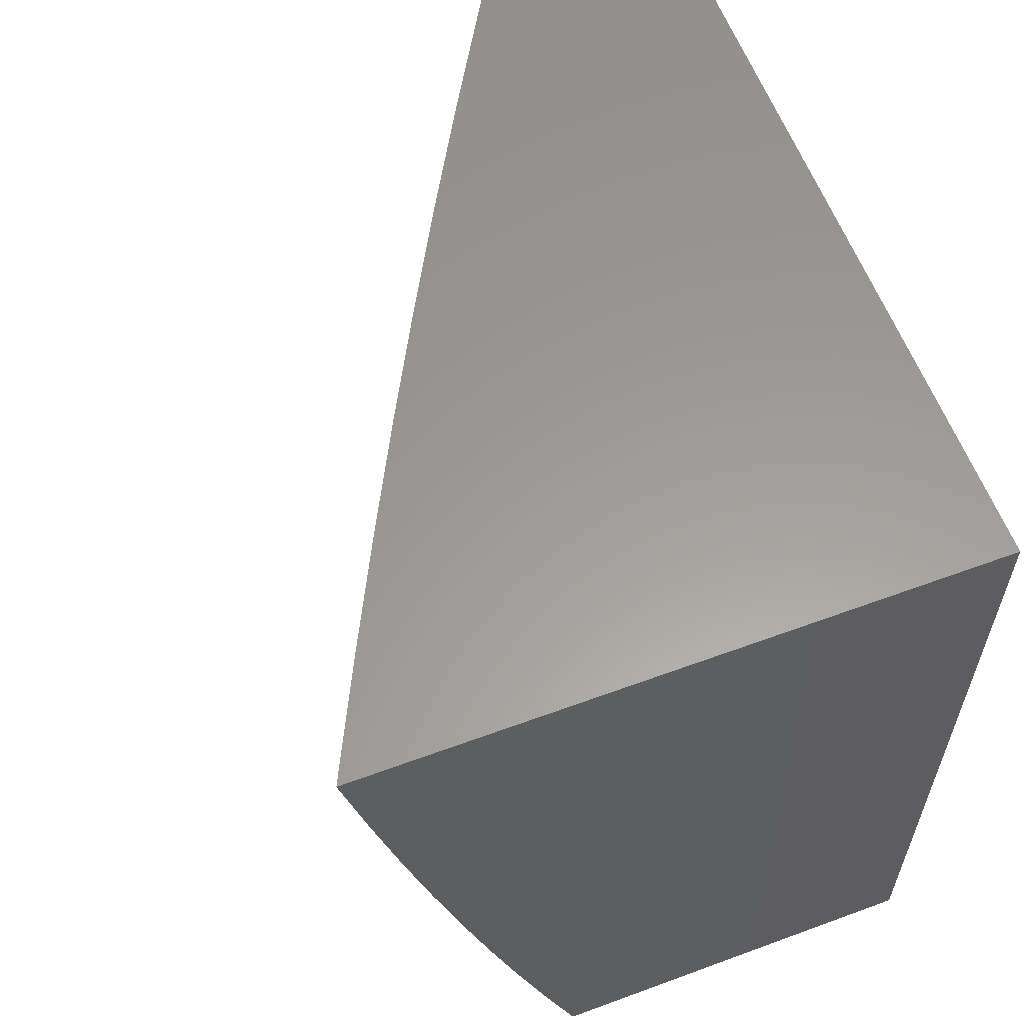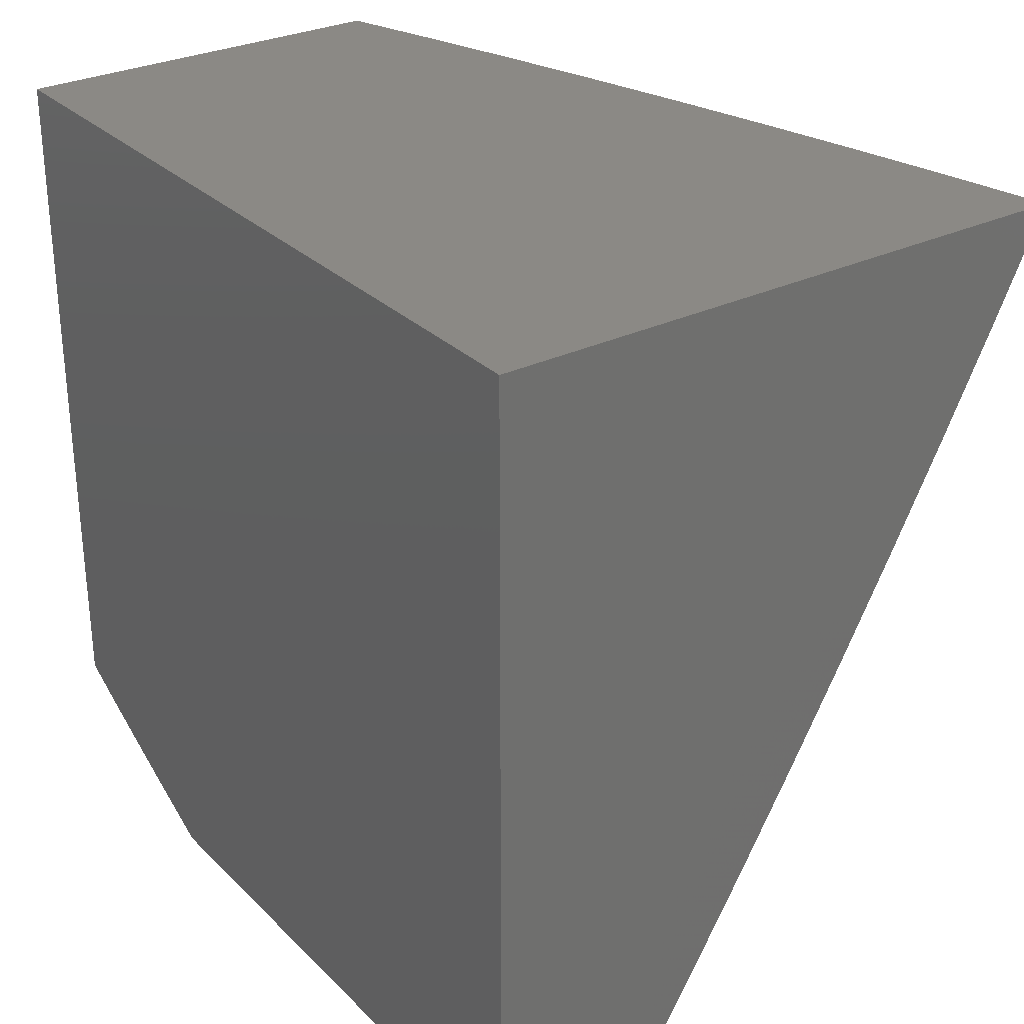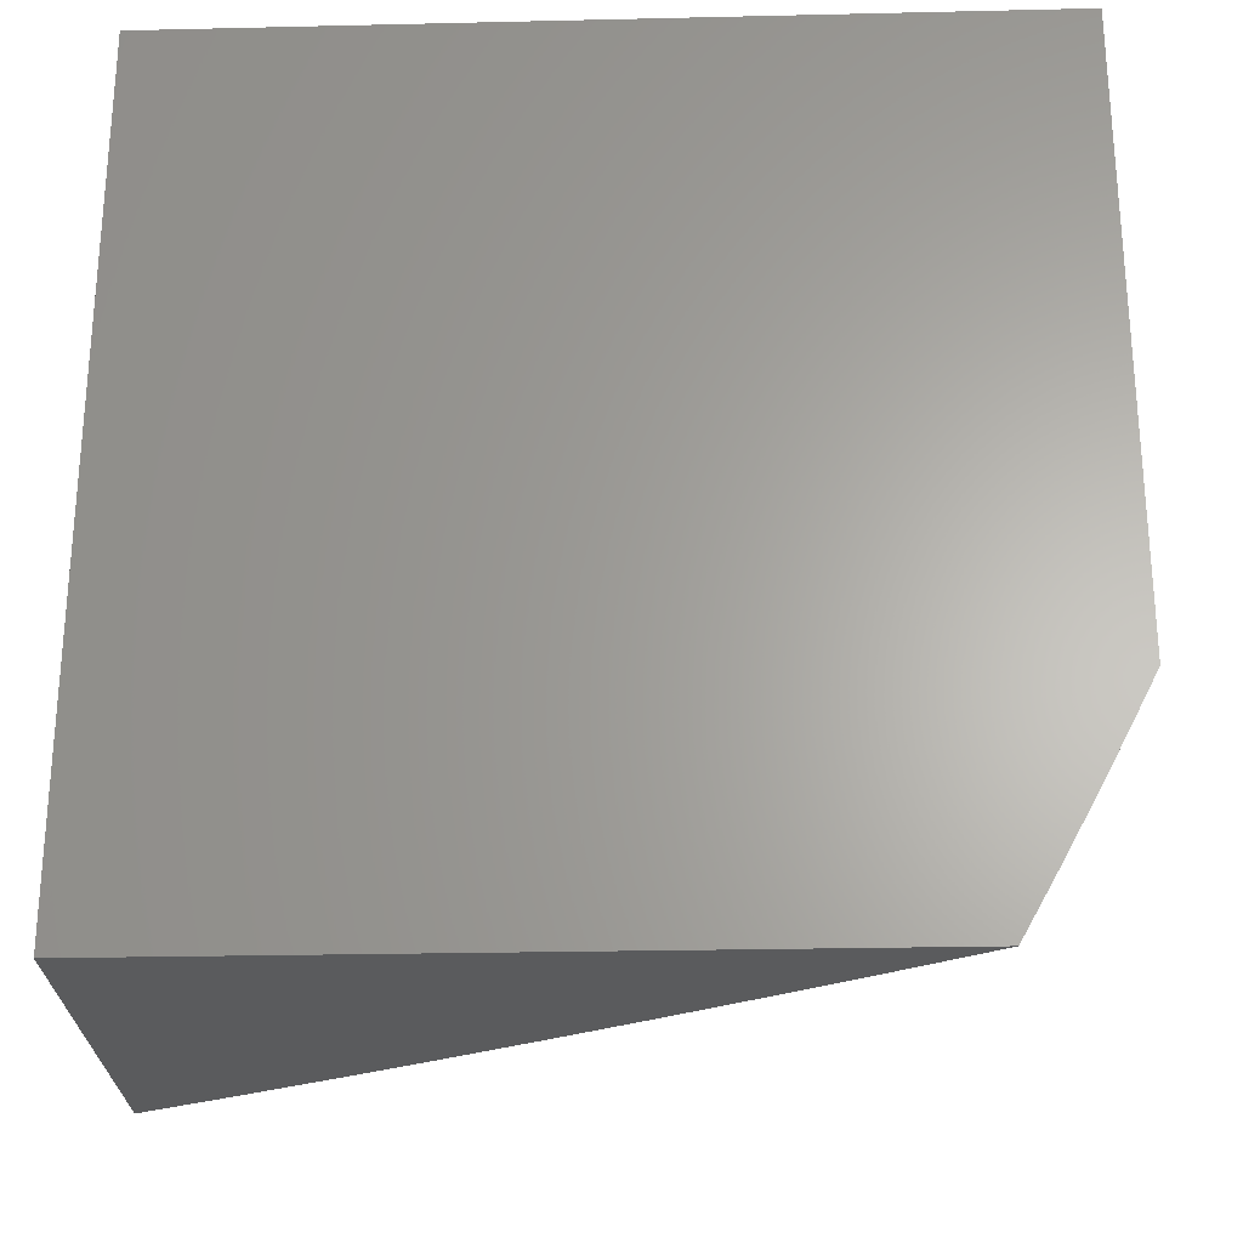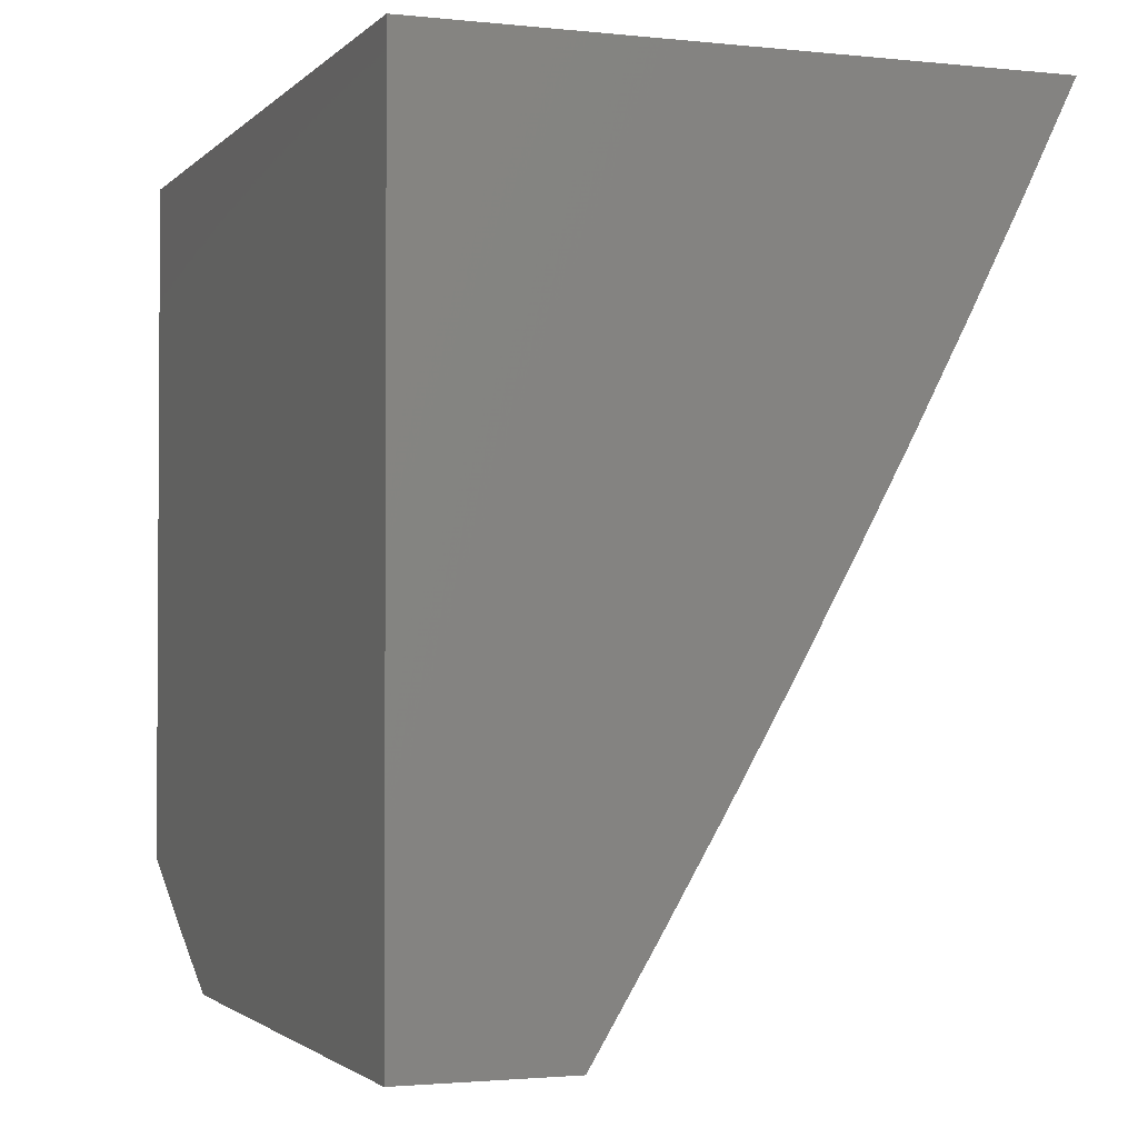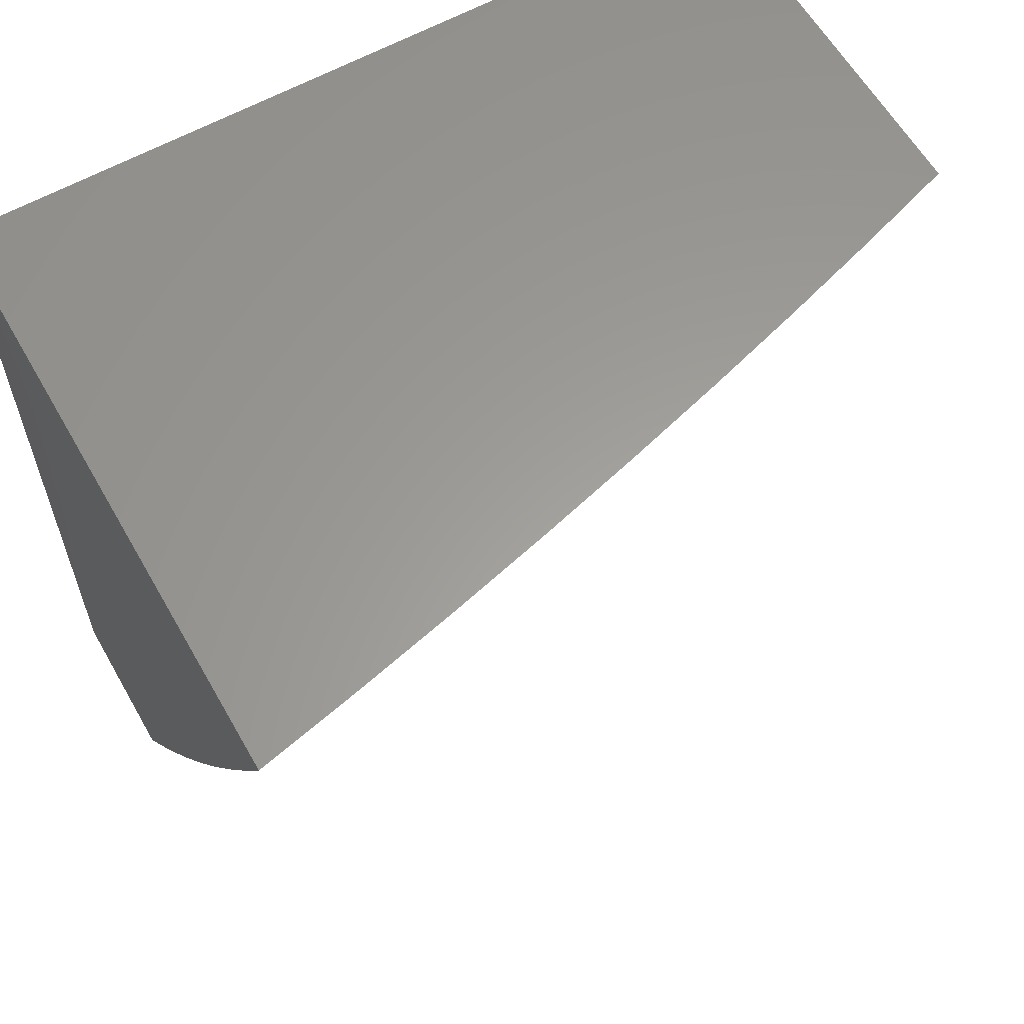
<metadata>
{"format":"stl","ext":"stl","renderer":"f3d","projection":"perspective","resolution":1024,"background":"white","views":[{"elev":60.0,"azim":-20.7,"up":"+Y"},{"elev":29.3,"azim":144.4,"up":"+Z"},{"elev":-26.0,"azim":92.1,"up":"+Y"},{"elev":-2.0,"azim":159.2,"up":"+Z"},{"elev":60.8,"azim":-119.7,"up":"+Z"}]}
</metadata>
<code>
# stl→obj: 251 verts, 498 faces
v -9.274 -2 -5.878
v -9.2 -2 -6
v -9.229 -2.036 -5.939
v -9.178 -2.093 -6
v -9.213 -2.103 -5.939
v -9.197 -2.171 -5.939
v -9.232 -2.18 -5.877
v -9.215 -2.248 -5.877
v -9.249 -2.256 -5.816
v -9.231 -2.324 -5.816
v -9.265 -2.333 -5.754
v -9.247 -2.402 -5.754
v -9.281 -2.41 -5.692
v -9.262 -2.479 -5.692
v -9.295 -2.488 -5.63
v -9.275 -2.557 -5.63
v -9.308 -2.566 -5.568
v -9.287 -2.636 -5.568
v -9.32 -2.645 -5.505
v -9.299 -2.714 -5.505
v -9.33 -2.724 -5.442
v -9.309 -2.793 -5.442
v -9.34 -2.803 -5.38
v -9.318 -2.873 -5.38
v -9.349 -2.882 -5.317
v -9.326 -2.952 -5.317
v -9.356 -2.962 -5.254
v -9.305 -3 -5.326
v -9.362 -3 -5.218
v -9.156 -2.185 -6
v -9.18 -2.239 -5.939
v -9.197 -2.316 -5.877
v -9.213 -2.393 -5.816
v -9.228 -2.47 -5.754
v -9.242 -2.548 -5.692
v -9.255 -2.626 -5.63
v -9.267 -2.705 -5.568
v -9.277 -2.784 -5.505
v -9.287 -2.863 -5.442
v -9.295 -2.943 -5.38
v -9.132 -2.277 -6
v -9.162 -2.307 -5.939
v -9.179 -2.384 -5.877
v -9.194 -2.461 -5.816
v -9.209 -2.539 -5.754
v -9.222 -2.617 -5.692
v -9.234 -2.695 -5.63
v -9.245 -2.774 -5.568
v -9.255 -2.853 -5.505
v -9.264 -2.933 -5.442
v -9.246 -3 -5.434
v -9.108 -2.369 -6
v -9.144 -2.375 -5.939
v -9.16 -2.452 -5.877
v -9.175 -2.53 -5.816
v -9.188 -2.608 -5.754
v -9.201 -2.686 -5.692
v -9.213 -2.765 -5.63
v -9.223 -2.844 -5.568
v -9.232 -2.923 -5.505
v -9.209 -2.992 -5.505
v -9.186 -3 -5.541
v -9.177 -2.982 -5.568
v -9.125 -3 -5.647
v -9.145 -2.971 -5.63
v -9.112 -2.961 -5.692
v -9.135 -2.892 -5.692
v -9.102 -2.882 -5.754
v -9.125 -2.813 -5.754
v -9.091 -2.803 -5.816
v -9.113 -2.735 -5.816
v -9.079 -2.724 -5.877
v -9.1 -2.656 -5.877
v -9.066 -2.646 -5.939
v -9.086 -2.578 -5.939
v -9.028 -2.644 -6
v -9.056 -2.553 -6
v -9.106 -2.511 -5.939
v -9.082 -2.461 -6
v -9.125 -2.443 -5.939
v -9.045 -2.714 -5.939
v -9 -2.735 -6
v -9.023 -2.782 -5.939
v -9 -2.802 -5.965
v -9.001 -2.85 -5.939
v -9 -2.868 -5.93
v -9.035 -2.86 -5.877
v -9.012 -2.928 -5.877
v -9.046 -2.939 -5.816
v -9 -3 -5.857
v -9.063 -3 -5.752
v -9 -2.934 -5.894
v -9.079 -2.95 -5.754
v -9.069 -2.871 -5.816
v -9.057 -2.792 -5.877
v -9.386 -2.972 -5.19
v -9.418 -3 -5.109
v -9.416 -2.981 -5.127
v -9.445 -2.99 -5.064
v -9.439 -2.91 -5.127
v -9.468 -2.919 -5.064
v -9.461 -2.839 -5.127
v -9.491 -2.848 -5.064
v -9.483 -2.768 -5.127
v -9.513 -2.777 -5.064
v -9.505 -2.697 -5.127
v -9.534 -2.706 -5.064
v -9.525 -2.626 -5.127
v -9.555 -2.634 -5.064
v -9.546 -2.555 -5.127
v -9.575 -2.563 -5.064
v -9.565 -2.484 -5.127
v -9.595 -2.492 -5.064
v -9.584 -2.413 -5.127
v -9.614 -2.421 -5.064
v -9.603 -2.342 -5.127
v -9.632 -2.35 -5.064
v -9.621 -2.271 -5.127
v -9.65 -2.278 -5.064
v -9.638 -2.2 -5.127
v -9.668 -2.207 -5.064
v -9.654 -2.129 -5.127
v -9.684 -2.136 -5.064
v -9.67 -2.059 -5.127
v -9.7 -2.065 -5.064
v -9.683 -2 -5.128
v -9.746 -2 -5
v -9.718 -2.127 -5
v -9.473 -3 -5
v -9.513 -2.877 -5
v -9.552 -2.753 -5
v -9.588 -2.629 -5
v -9.623 -2.504 -5
v -9.656 -2.378 -5
v -9.688 -2.253 -5
v -9.64 -2.052 -5.19
v -9.619 -2 -5.255
v -9.609 -2.046 -5.254
v -9.578 -2.039 -5.317
v -9.593 -2.116 -5.254
v -9.562 -2.109 -5.317
v -9.577 -2.186 -5.254
v -9.546 -2.179 -5.317
v -9.56 -2.257 -5.254
v -9.529 -2.25 -5.317
v -9.542 -2.328 -5.254
v -9.511 -2.32 -5.317
v -9.524 -2.398 -5.254
v -9.493 -2.39 -5.317
v -9.505 -2.469 -5.254
v -9.474 -2.461 -5.317
v -9.485 -2.539 -5.254
v -9.455 -2.531 -5.317
v -9.465 -2.61 -5.254
v -9.435 -2.601 -5.317
v -9.445 -2.68 -5.254
v -9.414 -2.671 -5.317
v -9.423 -2.751 -5.254
v -9.393 -2.742 -5.317
v -9.402 -2.821 -5.254
v -9.371 -2.812 -5.317
v -9.379 -2.892 -5.254
v -9.553 -2 -5.381
v -9.547 -2.032 -5.38
v -9.531 -2.102 -5.38
v -9.514 -2.172 -5.38
v -9.497 -2.242 -5.38
v -9.48 -2.312 -5.38
v -9.461 -2.382 -5.38
v -9.443 -2.452 -5.38
v -9.423 -2.523 -5.38
v -9.403 -2.593 -5.38
v -9.383 -2.663 -5.38
v -9.362 -2.733 -5.38
v -9.515 -2.025 -5.442
v -9.485 -2 -5.507
v -9.482 -2.019 -5.505
v -9.449 -2.012 -5.568
v -9.466 -2.088 -5.505
v -9.434 -2.081 -5.568
v -9.45 -2.158 -5.505
v -9.417 -2.15 -5.568
v -9.433 -2.227 -5.505
v -9.401 -2.219 -5.568
v -9.416 -2.297 -5.505
v -9.383 -2.289 -5.568
v -9.398 -2.366 -5.505
v -9.365 -2.358 -5.568
v -9.379 -2.436 -5.505
v -9.347 -2.428 -5.568
v -9.36 -2.506 -5.505
v -9.328 -2.497 -5.568
v -9.34 -2.575 -5.505
v -9.416 -2 -5.631
v -9.416 -2.004 -5.63
v -9.401 -2.074 -5.63
v -9.384 -2.143 -5.63
v -9.368 -2.212 -5.63
v -9.35 -2.281 -5.63
v -9.332 -2.35 -5.63
v -9.314 -2.419 -5.63
v -9.367 -2.066 -5.692
v -9.346 -2 -5.755
v -9.333 -2.059 -5.754
v -9.299 -2.051 -5.816
v -9.317 -2.127 -5.754
v -9.283 -2.119 -5.816
v -9.3 -2.196 -5.754
v -9.266 -2.188 -5.816
v -9.283 -2.264 -5.754
v -9.264 -2.043 -5.877
v -9.248 -2.111 -5.877
v -9.351 -2.135 -5.692
v -9.334 -2.204 -5.692
v -9.317 -2.273 -5.692
v -9.299 -2.341 -5.692
v -9.499 -2.095 -5.442
v -9.482 -2.165 -5.442
v -9.465 -2.235 -5.442
v -9.448 -2.305 -5.442
v -9.43 -2.374 -5.442
v -9.411 -2.444 -5.442
v -9.392 -2.514 -5.442
v -9.372 -2.584 -5.442
v -9.352 -2.654 -5.442
v -9.624 -2.123 -5.19
v -9.607 -2.193 -5.19
v -9.59 -2.264 -5.19
v -9.573 -2.335 -5.19
v -9.554 -2.406 -5.19
v -9.535 -2.476 -5.19
v -9.516 -2.547 -5.19
v -9.496 -2.618 -5.19
v -9.475 -2.689 -5.19
v -9.454 -2.76 -5.19
v -9.432 -2.83 -5.19
v -9.409 -2.901 -5.19
v -9.14 -2.52 -5.877
v -9.155 -2.598 -5.816
v -9.168 -2.676 -5.754
v -9.18 -2.755 -5.692
v -9.191 -2.834 -5.63
v -9.2 -2.913 -5.568
v -9.121 -2.588 -5.877
v -9.134 -2.666 -5.816
v -9.147 -2.745 -5.754
v -9.158 -2.823 -5.692
v -9.168 -2.903 -5.63
v -9 -3 -5
v -9 -2 -5
v -9 -2 -6
f 1 2 3
f 3 2 4
f 3 4 5
f 5 4 6
f 5 6 7
f 7 6 8
f 7 8 9
f 9 8 10
f 9 10 11
f 11 10 12
f 11 12 13
f 13 12 14
f 13 14 15
f 15 14 16
f 15 16 17
f 17 16 18
f 17 18 19
f 19 18 20
f 19 20 21
f 21 20 22
f 21 22 23
f 23 22 24
f 23 24 25
f 25 24 26
f 25 26 27
f 27 26 28
f 27 28 29
f 4 30 6
f 6 30 31
f 6 31 8
f 8 31 32
f 8 32 10
f 10 32 33
f 10 33 12
f 12 33 34
f 12 34 14
f 14 34 35
f 14 35 16
f 16 35 36
f 16 36 18
f 18 36 37
f 18 37 20
f 20 37 38
f 20 38 22
f 22 38 39
f 22 39 24
f 24 39 40
f 24 40 26
f 26 40 28
f 30 41 31
f 31 41 42
f 31 42 32
f 32 42 43
f 32 43 33
f 33 43 44
f 33 44 34
f 34 44 45
f 34 45 35
f 35 45 46
f 35 46 36
f 36 46 47
f 36 47 37
f 37 47 48
f 37 48 38
f 38 48 49
f 38 49 39
f 39 49 50
f 39 50 40
f 40 50 51
f 40 51 28
f 41 52 42
f 42 52 53
f 42 53 43
f 43 53 54
f 43 54 44
f 44 54 55
f 44 55 45
f 45 55 56
f 45 56 46
f 46 56 57
f 46 57 47
f 47 57 58
f 47 58 48
f 48 58 59
f 48 59 49
f 49 59 60
f 49 60 50
f 50 60 61
f 50 61 51
f 51 61 62
f 62 61 63
f 62 63 64
f 64 63 65
f 64 65 66
f 66 65 67
f 66 67 68
f 68 67 69
f 68 69 70
f 70 69 71
f 70 71 72
f 72 71 73
f 72 73 74
f 74 73 75
f 74 75 76
f 76 75 77
f 77 75 78
f 77 78 79
f 79 78 80
f 79 80 52
f 52 80 53
f 74 76 81
f 81 76 82
f 81 82 83
f 83 82 84
f 83 84 85
f 85 84 86
f 85 86 87
f 87 86 88
f 87 88 89
f 89 88 90
f 89 90 91
f 86 92 88
f 88 92 90
f 64 66 91
f 91 66 93
f 91 93 89
f 89 93 94
f 89 94 87
f 87 94 95
f 87 95 83
f 83 95 81
f 27 29 96
f 96 29 97
f 96 97 98
f 98 97 99
f 98 99 100
f 100 99 101
f 100 101 102
f 102 101 103
f 102 103 104
f 104 103 105
f 104 105 106
f 106 105 107
f 106 107 108
f 108 107 109
f 108 109 110
f 110 109 111
f 110 111 112
f 112 111 113
f 112 113 114
f 114 113 115
f 114 115 116
f 116 115 117
f 116 117 118
f 118 117 119
f 118 119 120
f 120 119 121
f 120 121 122
f 122 121 123
f 122 123 124
f 124 123 125
f 124 125 126
f 126 125 127
f 127 125 128
f 128 125 123
f 128 123 121
f 97 129 99
f 99 129 101
f 129 130 101
f 101 130 103
f 103 130 105
f 105 130 131
f 105 131 107
f 107 131 132
f 107 132 109
f 109 132 111
f 132 133 111
f 111 133 113
f 113 133 115
f 115 133 134
f 115 134 117
f 117 134 119
f 134 135 119
f 119 135 121
f 135 128 121
f 124 126 136
f 136 126 137
f 136 137 138
f 138 137 139
f 138 139 140
f 140 139 141
f 140 141 142
f 142 141 143
f 142 143 144
f 144 143 145
f 144 145 146
f 146 145 147
f 146 147 148
f 148 147 149
f 148 149 150
f 150 149 151
f 150 151 152
f 152 151 153
f 152 153 154
f 154 153 155
f 154 155 156
f 156 155 157
f 156 157 158
f 158 157 159
f 158 159 160
f 160 159 161
f 160 161 162
f 162 161 25
f 162 25 27
f 137 163 139
f 139 163 164
f 139 164 141
f 141 164 165
f 141 165 143
f 143 165 166
f 143 166 145
f 145 166 167
f 145 167 147
f 147 167 168
f 147 168 149
f 149 168 169
f 149 169 151
f 151 169 170
f 151 170 153
f 153 170 171
f 153 171 155
f 155 171 172
f 155 172 157
f 157 172 173
f 157 173 159
f 159 173 174
f 159 174 161
f 161 174 23
f 161 23 25
f 164 163 175
f 175 163 176
f 175 176 177
f 177 176 178
f 177 178 179
f 179 178 180
f 179 180 181
f 181 180 182
f 181 182 183
f 183 182 184
f 183 184 185
f 185 184 186
f 185 186 187
f 187 186 188
f 187 188 189
f 189 188 190
f 189 190 191
f 191 190 192
f 191 192 193
f 193 192 17
f 193 17 19
f 176 194 178
f 178 194 195
f 178 195 180
f 180 195 196
f 180 196 182
f 182 196 197
f 182 197 184
f 184 197 198
f 184 198 186
f 186 198 199
f 186 199 188
f 188 199 200
f 188 200 190
f 190 200 201
f 190 201 192
f 192 201 15
f 192 15 17
f 195 194 202
f 202 194 203
f 202 203 204
f 204 203 205
f 204 205 206
f 206 205 207
f 206 207 208
f 208 207 209
f 208 209 210
f 210 209 9
f 210 9 11
f 203 1 205
f 205 1 211
f 205 211 207
f 207 211 212
f 207 212 209
f 209 212 7
f 209 7 9
f 211 1 3
f 212 211 3
f 197 196 202
f 202 196 195
f 202 204 213
f 213 204 206
f 213 206 214
f 214 206 208
f 214 208 215
f 215 208 210
f 215 210 216
f 216 210 11
f 216 11 13
f 175 177 217
f 217 177 179
f 217 179 218
f 218 179 181
f 218 181 219
f 219 181 183
f 219 183 220
f 220 183 185
f 220 185 221
f 221 185 187
f 221 187 222
f 222 187 189
f 222 189 223
f 223 189 191
f 223 191 224
f 224 191 193
f 224 193 225
f 225 193 19
f 225 19 21
f 164 175 165
f 165 175 217
f 165 217 166
f 166 217 218
f 166 218 167
f 167 218 219
f 167 219 168
f 168 219 220
f 168 220 169
f 169 220 221
f 169 221 170
f 170 221 222
f 170 222 171
f 171 222 223
f 171 223 172
f 172 223 224
f 172 224 173
f 173 224 225
f 173 225 174
f 174 225 21
f 174 21 23
f 136 138 226
f 226 138 140
f 226 140 227
f 227 140 142
f 227 142 228
f 228 142 144
f 228 144 229
f 229 144 146
f 229 146 230
f 230 146 148
f 230 148 231
f 231 148 150
f 231 150 232
f 232 150 152
f 232 152 233
f 233 152 154
f 233 154 234
f 234 154 156
f 234 156 235
f 235 156 158
f 235 158 236
f 236 158 160
f 236 160 237
f 237 160 162
f 237 162 96
f 96 162 27
f 124 136 122
f 122 136 226
f 122 226 120
f 120 226 227
f 120 227 118
f 118 227 228
f 118 228 116
f 116 228 229
f 116 229 114
f 114 229 230
f 114 230 112
f 112 230 231
f 112 231 110
f 110 231 232
f 110 232 108
f 108 232 233
f 108 233 106
f 106 233 234
f 106 234 104
f 104 234 235
f 104 235 102
f 102 235 236
f 102 236 100
f 100 236 237
f 100 237 98
f 98 237 96
f 7 212 5
f 5 212 3
f 198 197 213
f 213 197 202
f 198 213 214
f 198 214 199
f 199 214 215
f 199 215 200
f 200 215 216
f 200 216 201
f 201 216 13
f 201 13 15
f 53 80 54
f 54 80 238
f 54 238 55
f 55 238 239
f 55 239 56
f 56 239 240
f 56 240 57
f 57 240 241
f 57 241 58
f 58 241 242
f 58 242 59
f 59 242 243
f 59 243 60
f 60 243 61
f 80 78 238
f 238 78 244
f 238 244 239
f 239 244 245
f 239 245 240
f 240 245 246
f 240 246 241
f 241 246 247
f 241 247 242
f 242 247 248
f 242 248 243
f 243 248 63
f 243 63 61
f 78 75 244
f 244 75 73
f 244 73 245
f 245 73 71
f 245 71 246
f 246 71 69
f 246 69 247
f 247 69 67
f 247 67 248
f 248 67 65
f 248 65 63
f 74 81 72
f 72 81 95
f 72 95 70
f 70 95 94
f 70 94 68
f 68 94 93
f 68 93 66
f 85 87 83
f 129 97 249
f 249 97 29
f 249 29 28
f 28 51 249
f 249 51 62
f 249 62 64
f 64 91 249
f 249 91 90
f 90 92 249
f 249 92 86
f 249 86 84
f 249 84 250
f 250 84 82
f 250 82 251
f 82 76 251
f 251 76 77
f 251 77 79
f 79 52 251
f 251 52 41
f 251 41 30
f 30 4 251
f 251 4 2
f 127 128 250
f 250 128 135
f 250 135 134
f 134 133 250
f 250 133 132
f 250 132 131
f 250 131 249
f 249 131 130
f 249 130 129
f 2 1 251
f 251 1 250
f 250 1 203
f 250 203 194
f 194 176 250
f 250 176 163
f 250 163 137
f 137 126 250
f 250 126 127

</code>
